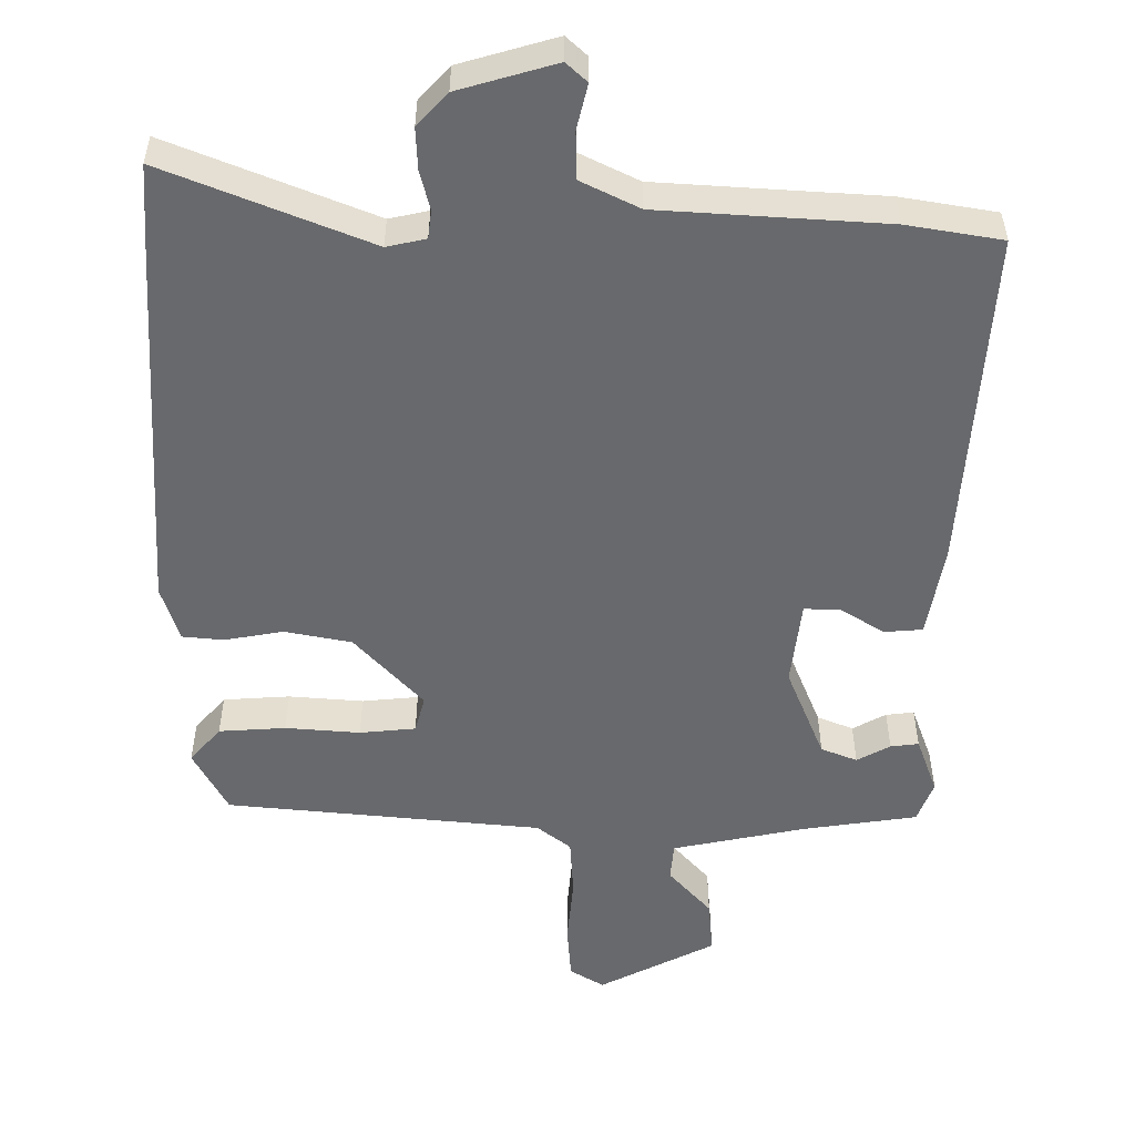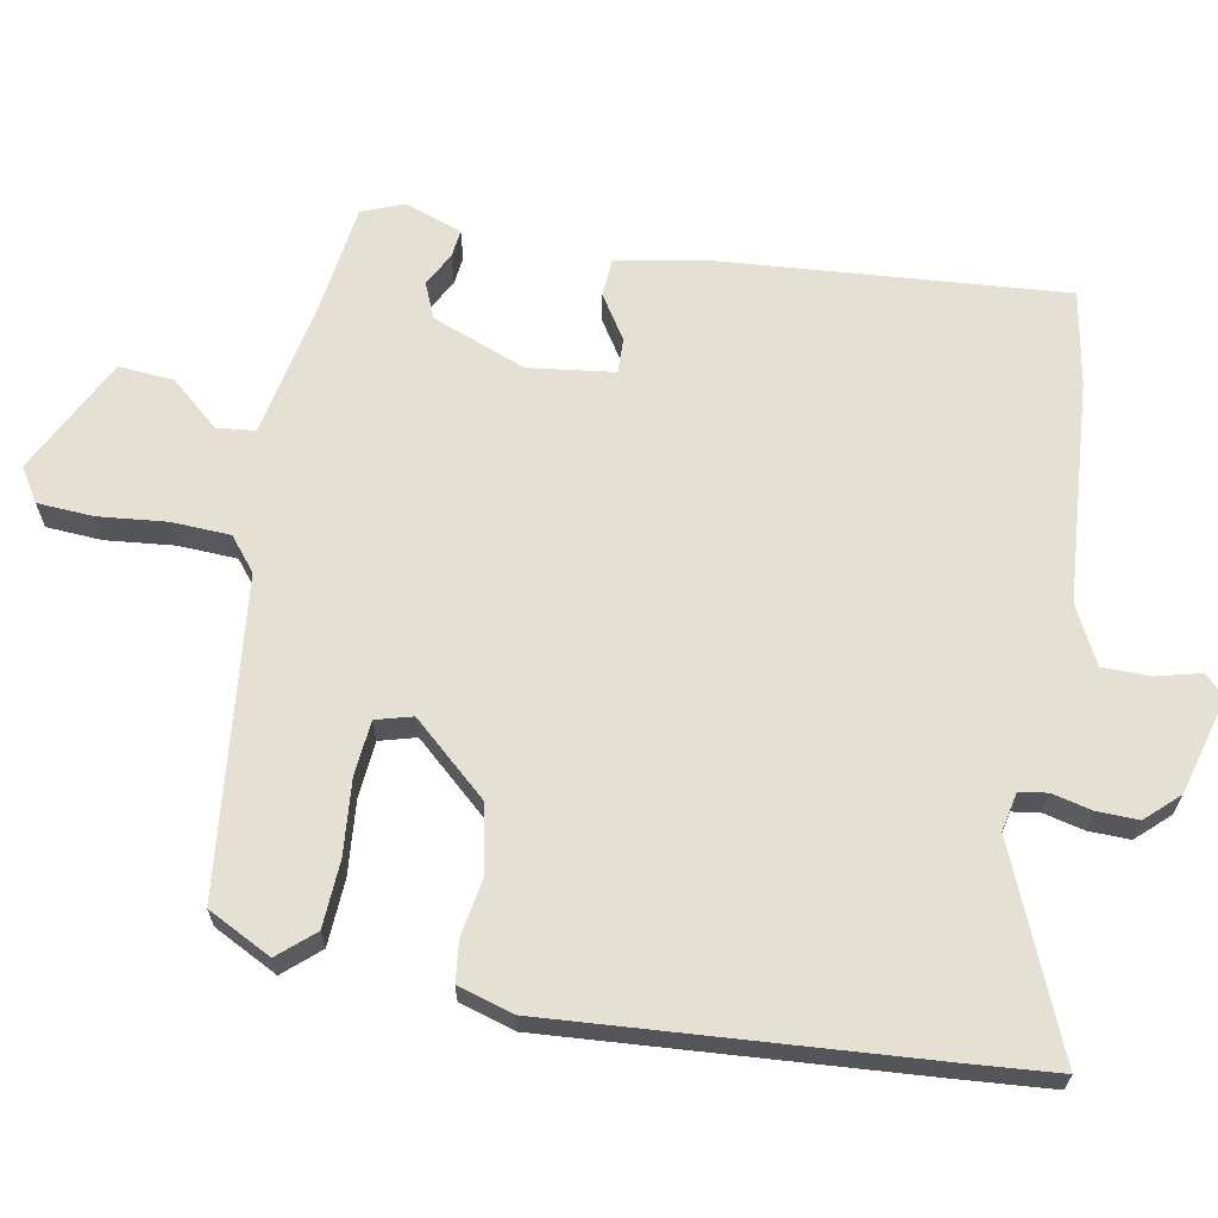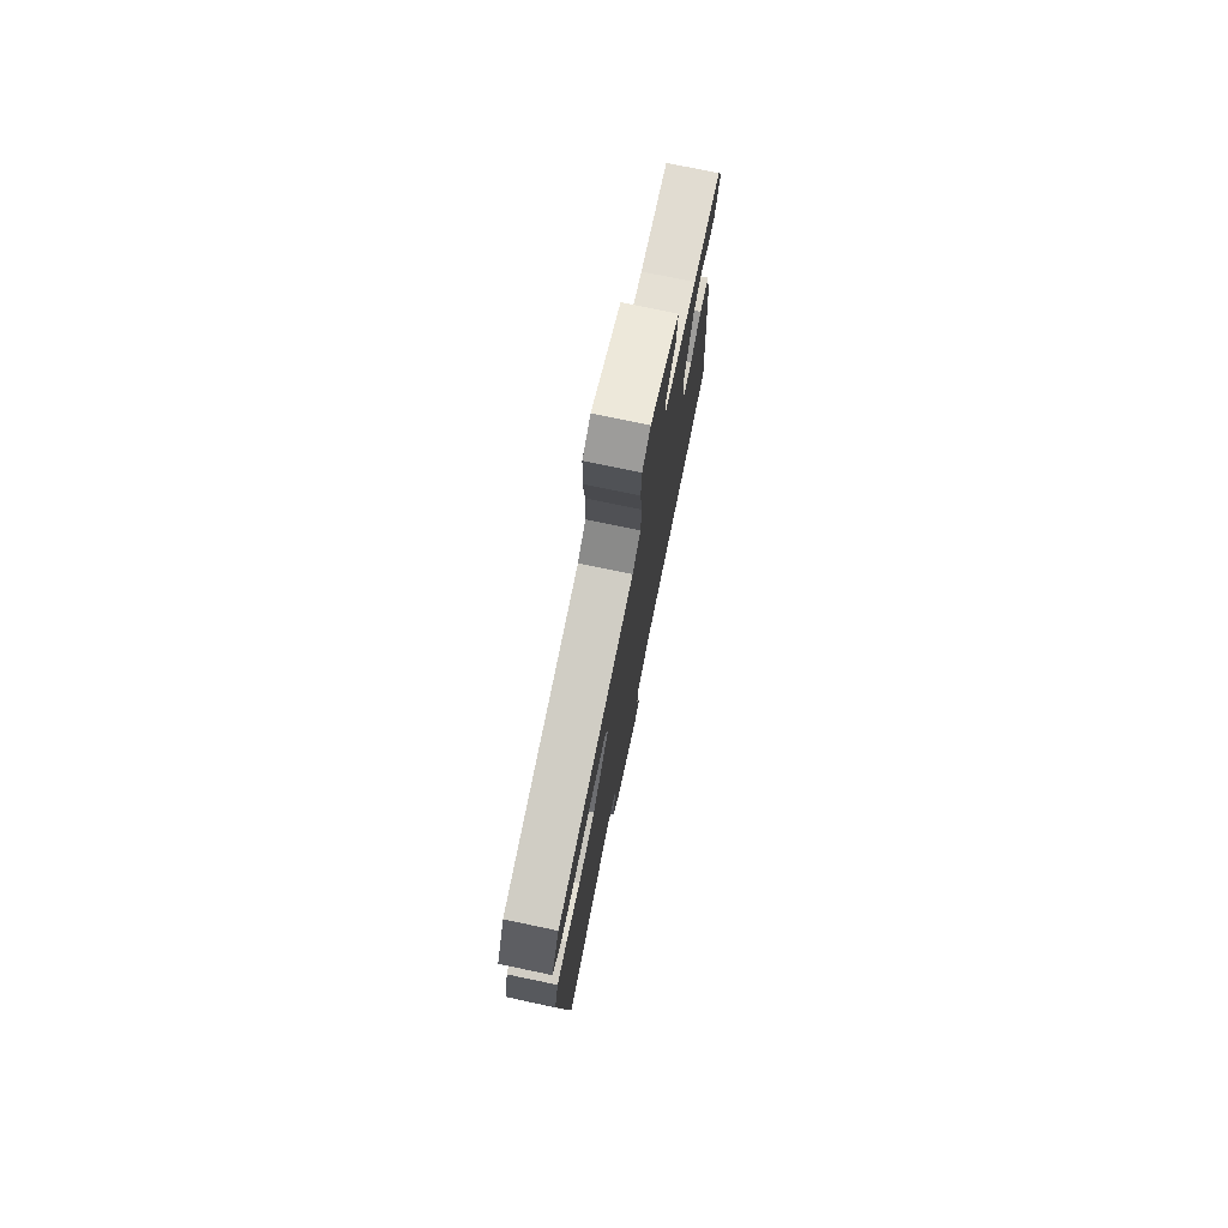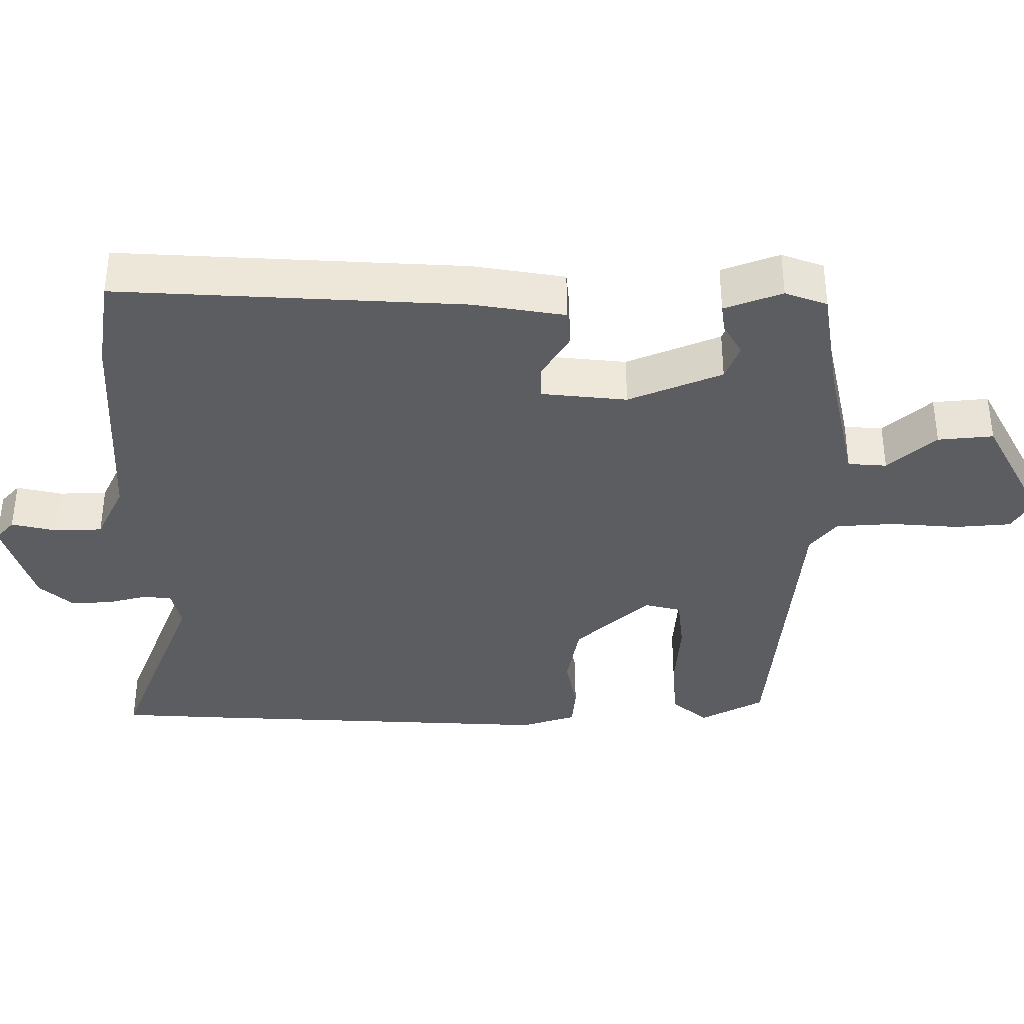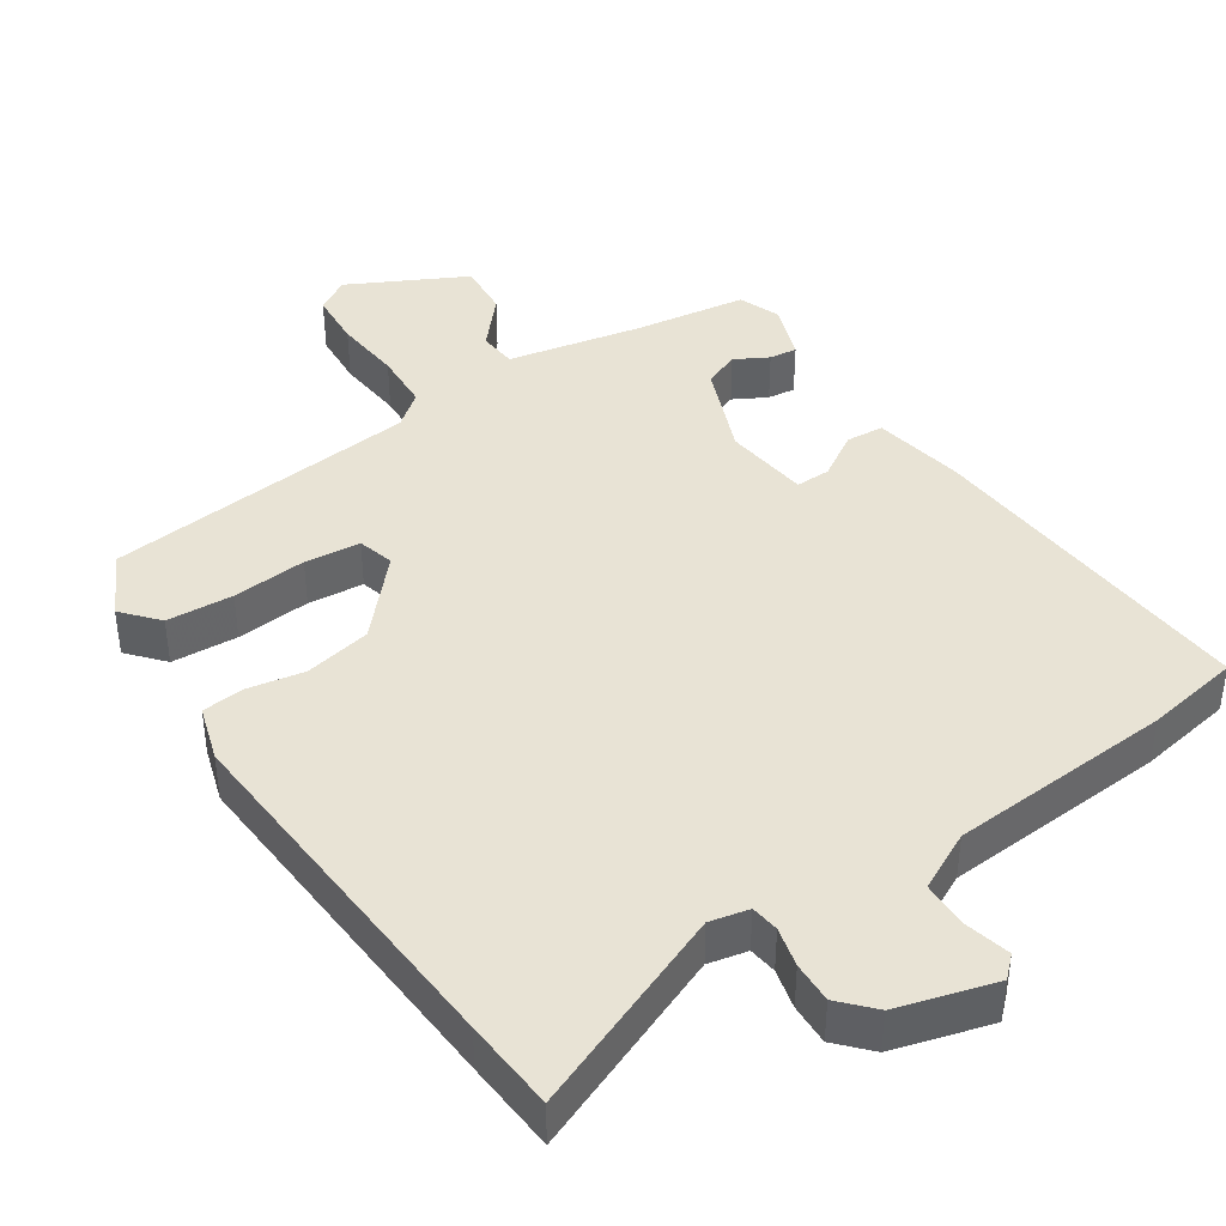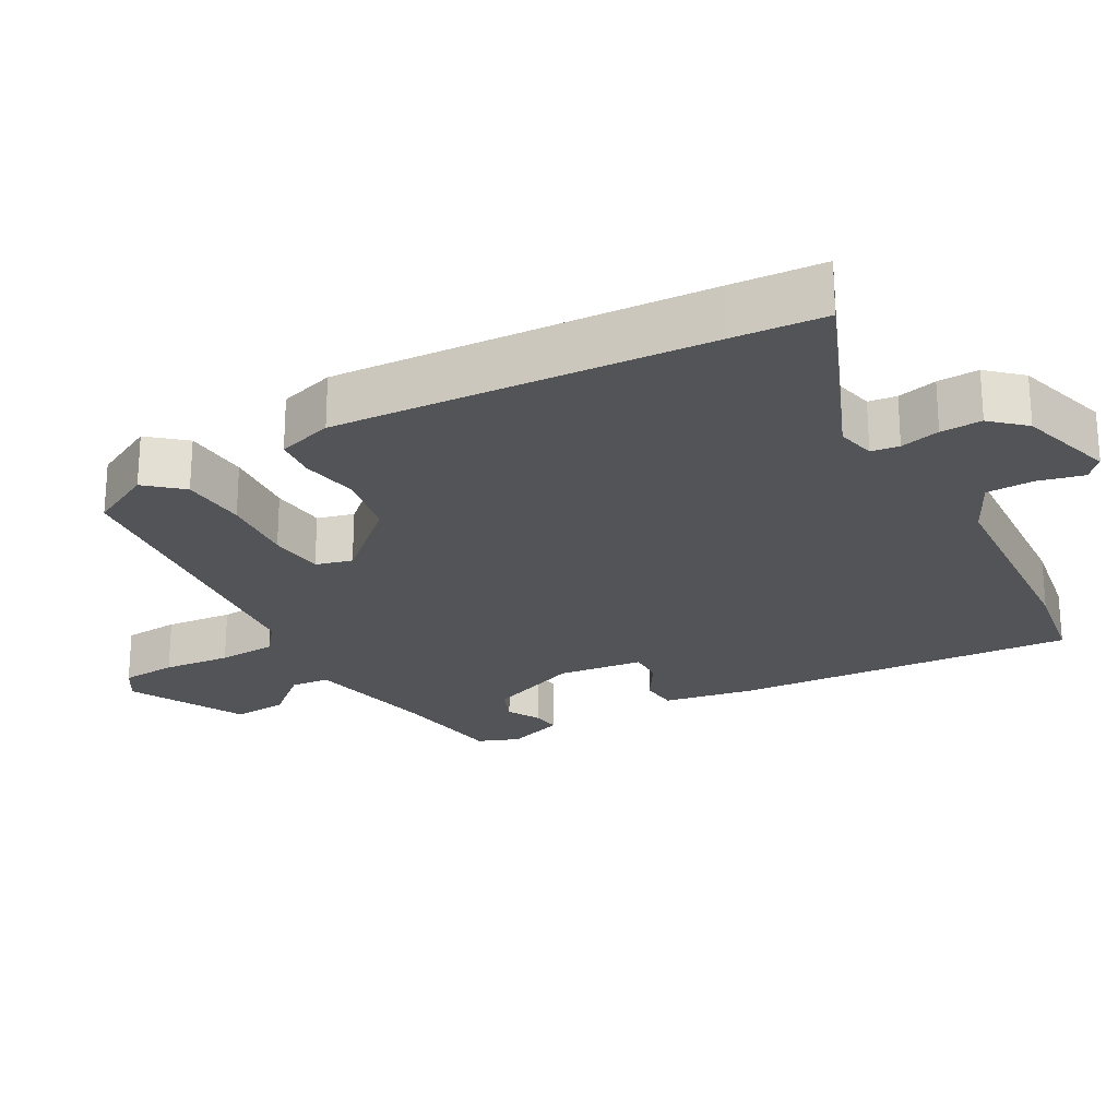
<metadata>
{"format":"obj","ext":"obj","renderer":"f3d","projection":"perspective","resolution":1024,"background":"white","views":[{"elev":-52.7,"azim":-178.8,"up":"+Y"},{"elev":65.3,"azim":101.1,"up":"+Y"},{"elev":76.3,"azim":101.8,"up":"+Z"},{"elev":-36.7,"azim":-88.0,"up":"+Y"},{"elev":41.1,"azim":147.4,"up":"+Y"},{"elev":-23.6,"azim":120.4,"up":"+Y"}]}
</metadata>
<code>
v 0.501 0.07 -0.484
v 0.489 0.07 -0.616
v 0.202 0.07 -0.492
v 0.146 0.07 -0.503
v 0.14 0.07 -0.543
v 0.153 0.07 -0.6
v 0.154 0.07 -0.659
v 0.11 0.07 -0.705
v -0.029 0.07 -0.742
v -0.058 0.07 -0.714
v -0.041 0.07 -0.65
v -0.041 0.07 -0.582
v -0.123 0.07 -0.539
v -0.443 0.07 -0.511
v -0.578 0.07 -0.485
v -0.534 0.07 0.005
v -0.508 0.07 0.135
v -0.454 0.07 0.138
v -0.391 0.07 0.097
v -0.341 0.07 0.095
v -0.324 0.07 0.217
v -0.375 0.07 0.352
v -0.426 0.07 0.374
v -0.474 0.07 0.349
v -0.514 0.07 0.345
v -0.542 0.07 0.428
v -0.518 0.07 0.487
v -0.356 0.07 0.507
v -0.164 0.07 0.542
v -0.158 0.07 0.597
v -0.217 0.07 0.667
v -0.222 0.07 0.746
v -0.054 0.07 0.828
v -0.006 0.07 0.797
v -0.002 0.07 0.717
v -0.013 0.07 0.62
v -0.01 0.07 0.536
v 0.037 0.07 0.497
v 0.486 0.07 0.442
v 0.532 0.07 0.35
v 0.487 0.07 0.3
v 0.392 0.07 0.296
v 0.286 0.07 0.307
v 0.206 0.07 0.301
v 0.191 0.07 0.249
v 0.285 0.07 0.141
v 0.38 0.07 0.12
v 0.463 0.07 0.133
v 0.522 0.07 0.126
v 0.545 0.07 0.046
v 0.501 0 -0.484
v 0.489 0 -0.616
v 0.202 0 -0.492
v 0.146 0 -0.503
v 0.14 0 -0.543
v 0.153 0 -0.6
v 0.154 0 -0.659
v 0.11 0 -0.705
v -0.029 0 -0.742
v -0.058 0 -0.714
v -0.041 0 -0.65
v -0.041 0 -0.582
v -0.123 0 -0.539
v -0.443 0 -0.511
v -0.578 0 -0.485
v -0.534 0 0.005
v -0.508 0 0.135
v -0.454 0 0.138
v -0.391 0 0.097
v -0.341 0 0.095
v -0.324 0 0.217
v -0.375 0 0.352
v -0.426 0 0.374
v -0.474 0 0.349
v -0.514 0 0.345
v -0.542 0 0.428
v -0.518 0 0.487
v -0.356 0 0.507
v -0.164 0 0.542
v -0.158 0 0.597
v -0.217 0 0.667
v -0.222 0 0.746
v -0.054 0 0.828
v -0.006 0 0.797
v -0.002 0 0.717
v -0.013 0 0.62
v -0.01 0 0.536
v 0.037 0 0.497
v 0.486 0 0.442
v 0.532 0 0.35
v 0.487 0 0.3
v 0.392 0 0.296
v 0.286 0 0.307
v 0.206 0 0.301
v 0.191 0 0.249
v 0.285 0 0.141
v 0.38 0 0.12
v 0.463 0 0.133
v 0.522 0 0.126
v 0.545 0 0.046
f 47 48 49 50
f 46 47 50 1
f 45 46 1 2
f 40 41 42 43
f 38 39 40 43
f 38 43 44
f 37 38 44 45
f 33 34 35 36
f 33 36 37
f 30 31 32 33
f 29 30 33 37
f 28 29 37 45
f 23 24 25 26
f 22 23 26 27
f 16 17 18 19
f 16 19 20
f 13 14 15 16
f 12 13 16 20
f 8 9 10 11
f 8 11 12
f 5 6 7 8
f 4 5 8 12
f 28 45 2 3
f 22 27 28
f 21 22 28 3
f 4 12 20 21
f 3 4 21
f 100 99 98 97
f 51 100 97 96
f 52 51 96 95
f 93 92 91 90
f 93 90 89 88
f 94 93 88
f 95 94 88 87
f 86 85 84 83
f 87 86 83
f 83 82 81 80
f 87 83 80 79
f 95 87 79 78
f 76 75 74 73
f 77 76 73 72
f 69 68 67 66
f 70 69 66
f 66 65 64 63
f 70 66 63 62
f 61 60 59 58
f 62 61 58
f 58 57 56 55
f 62 58 55 54
f 53 52 95 78
f 78 77 72
f 53 78 72 71
f 71 70 62 54
f 71 54 53
f 1 51 52 2
f 2 52 53 3
f 3 53 54 4
f 4 54 55 5
f 5 55 56 6
f 6 56 57 7
f 7 57 58 8
f 8 58 59 9
f 9 59 60 10
f 10 60 61 11
f 11 61 62 12
f 12 62 63 13
f 13 63 64 14
f 14 64 65 15
f 15 65 66 16
f 16 66 67 17
f 17 67 68 18
f 18 68 69 19
f 19 69 70 20
f 20 70 71 21
f 21 71 72 22
f 22 72 73 23
f 23 73 74 24
f 24 74 75 25
f 25 75 76 26
f 26 76 77 27
f 27 77 78 28
f 28 78 79 29
f 29 79 80 30
f 30 80 81 31
f 31 81 82 32
f 32 82 83 33
f 33 83 84 34
f 34 84 85 35
f 35 85 86 36
f 36 86 87 37
f 37 87 88 38
f 38 88 89 39
f 39 89 90 40
f 40 90 91 41
f 41 91 92 42
f 42 92 93 43
f 43 93 94 44
f 44 94 95 45
f 45 95 96 46
f 46 96 97 47
f 47 97 98 48
f 48 98 99 49
f 49 99 100 50
f 50 100 51 1

</code>
